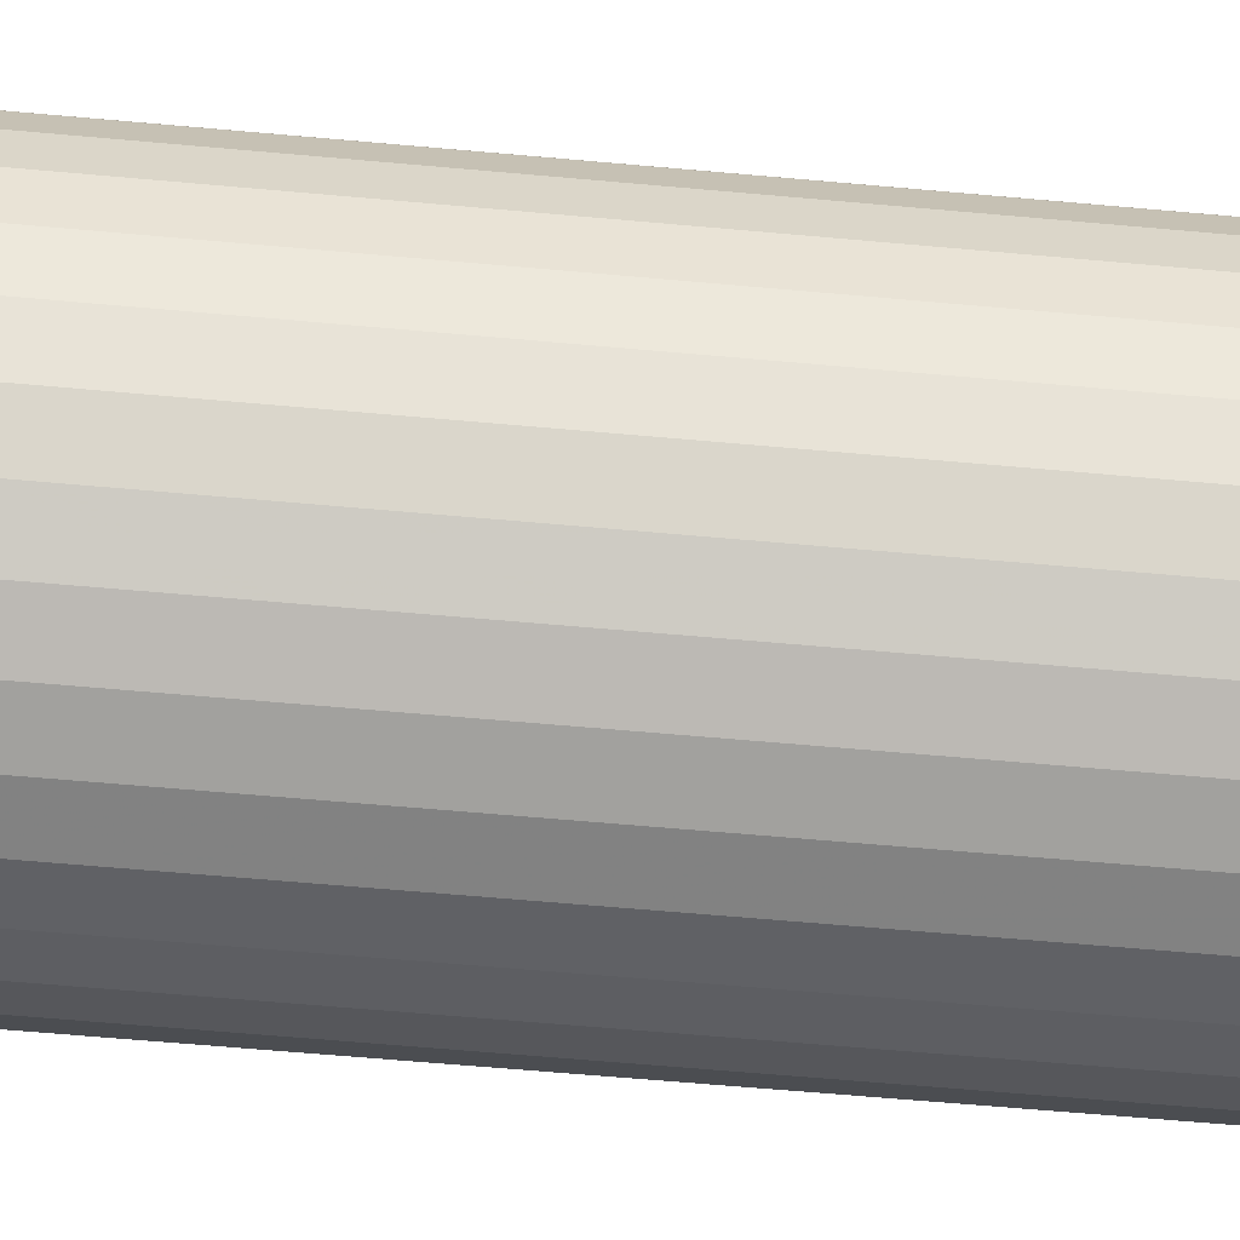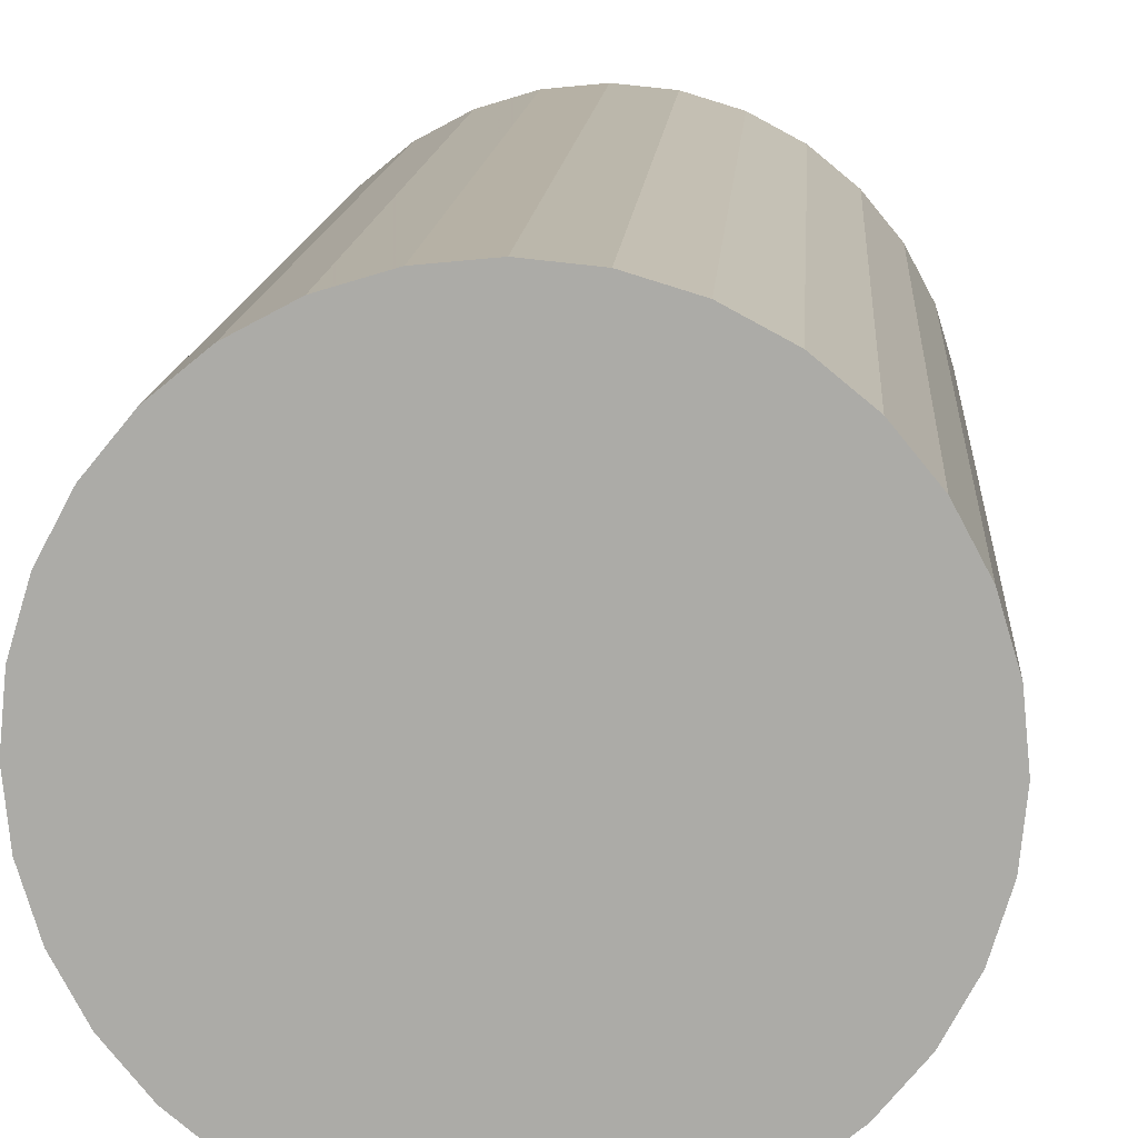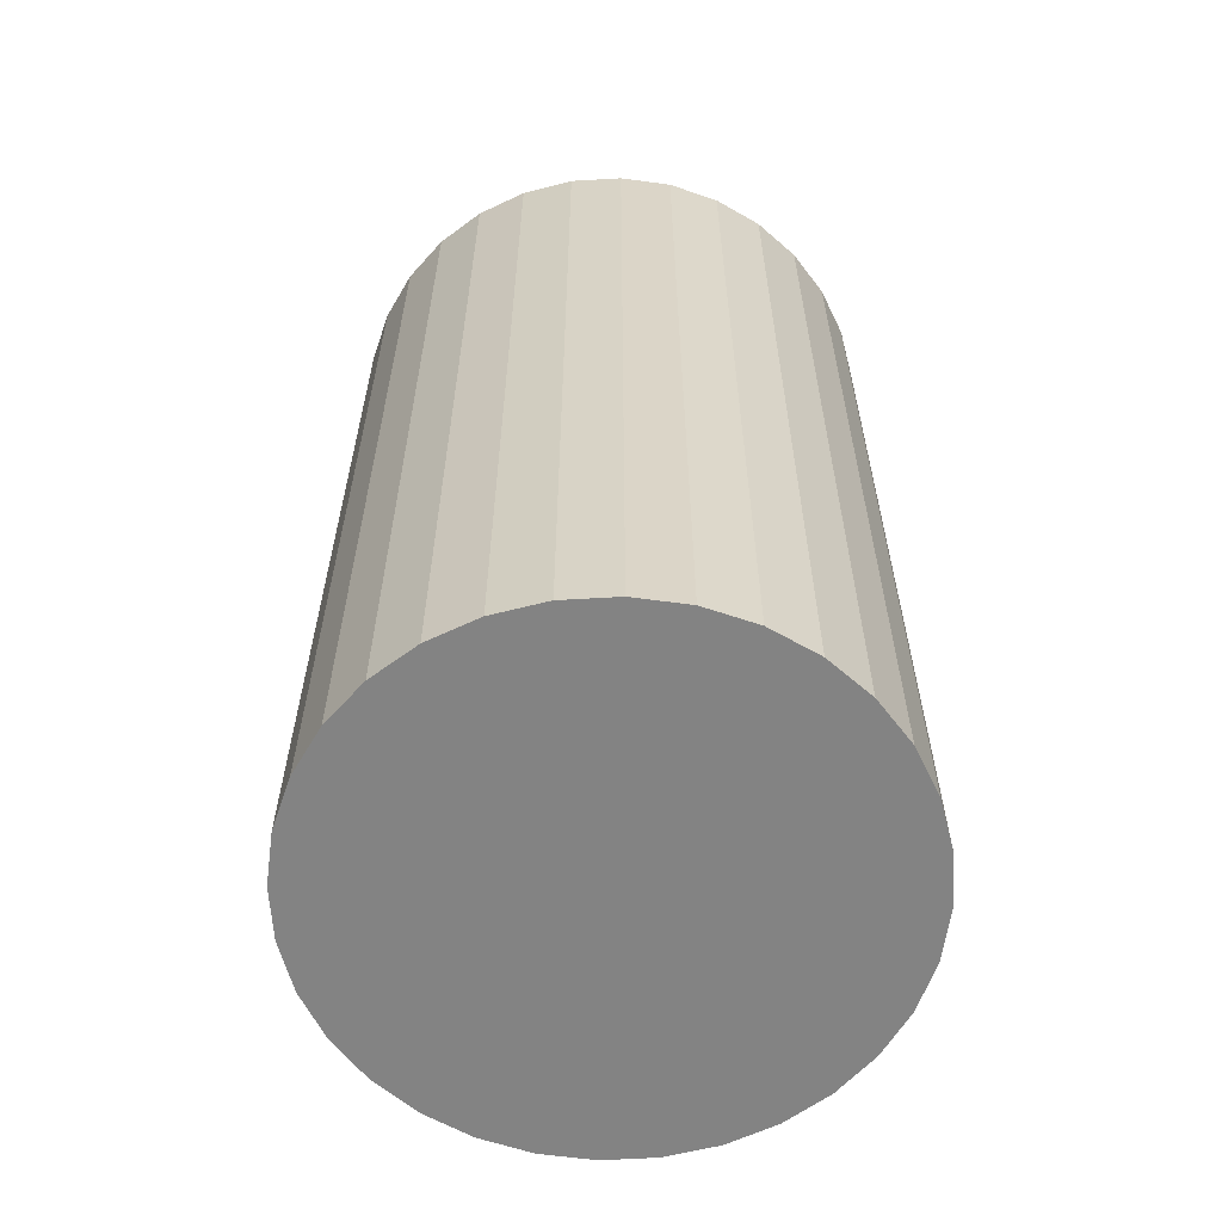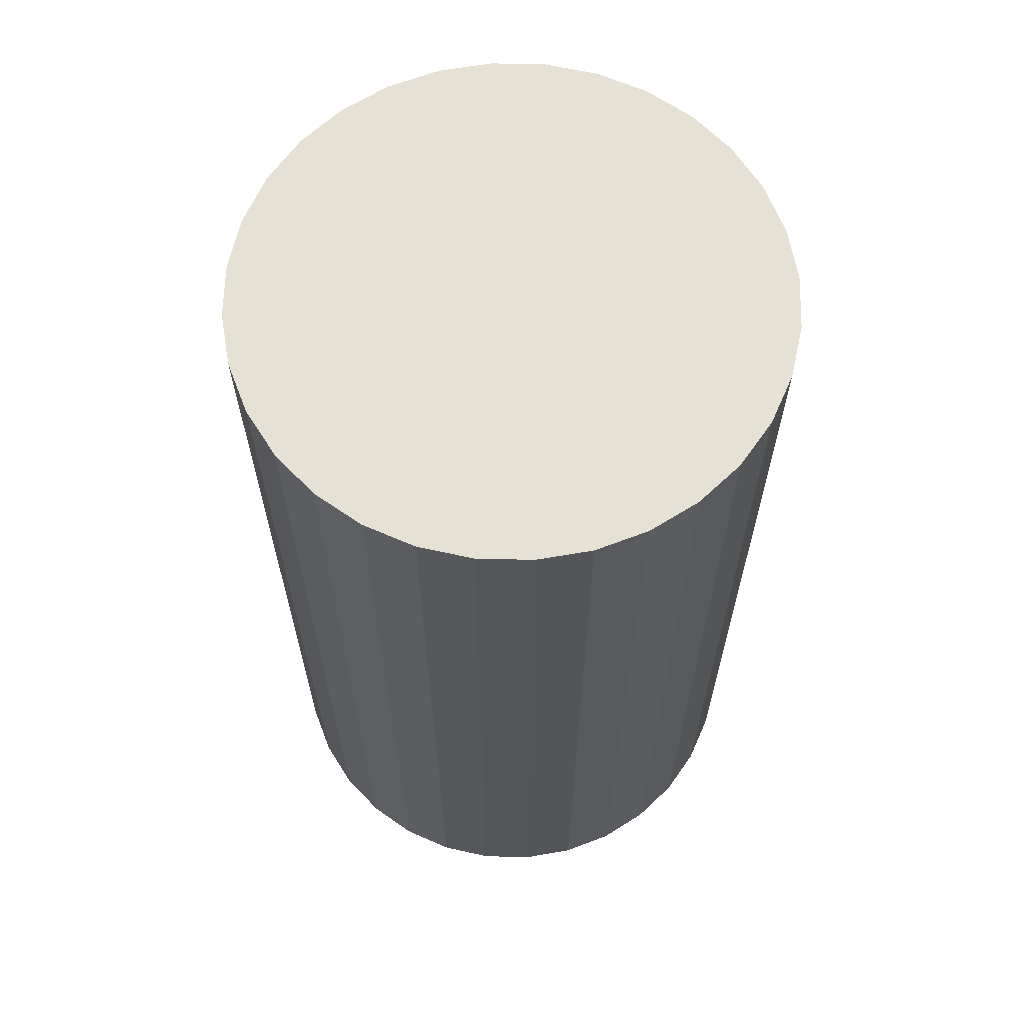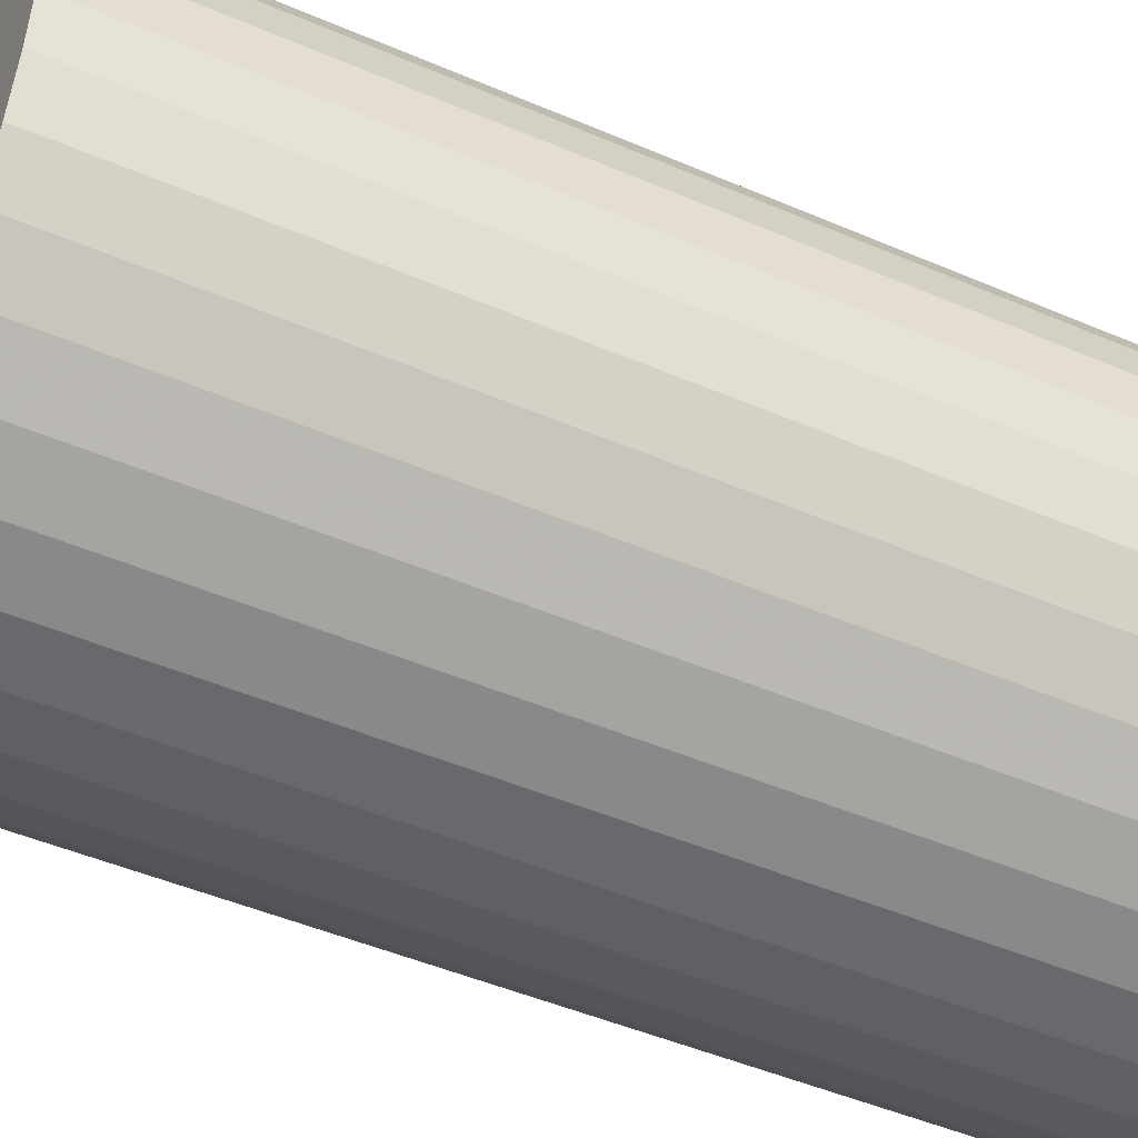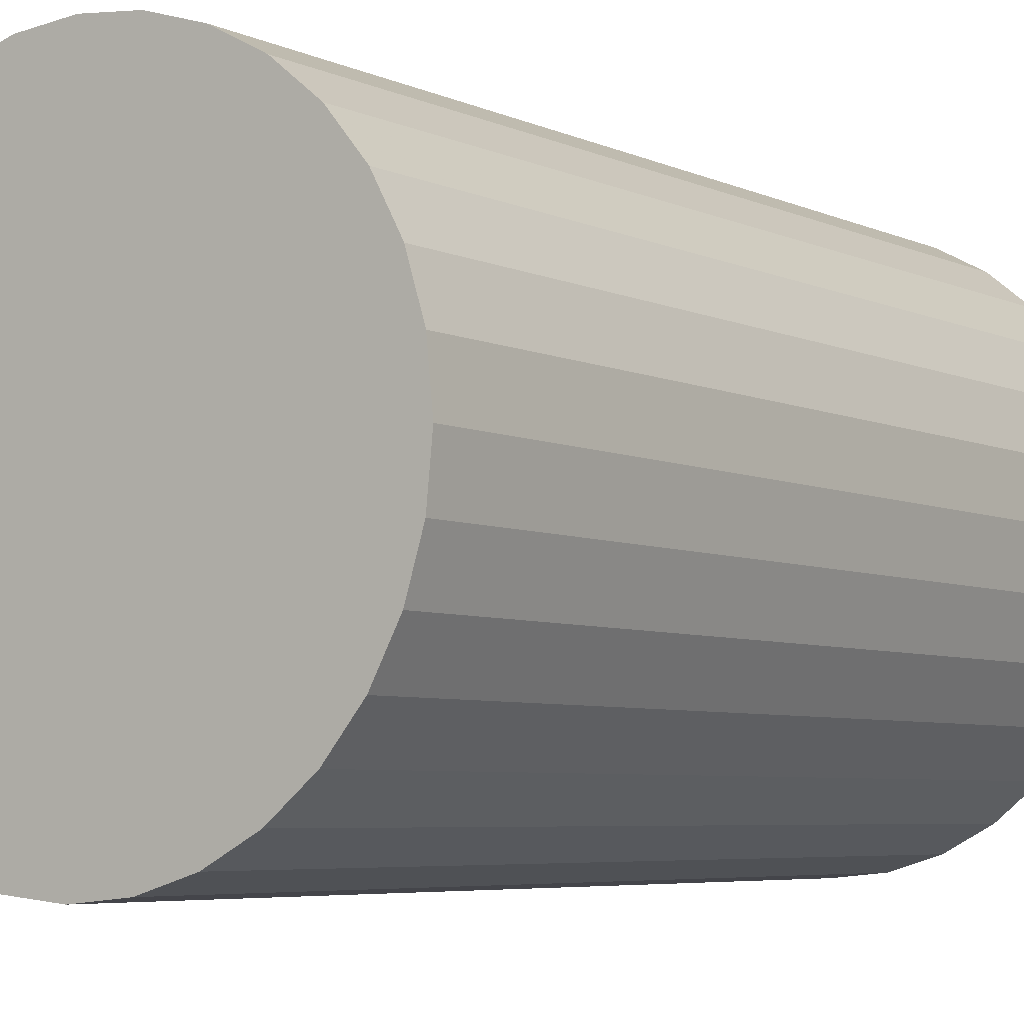
<metadata>
{"format":"obj","ext":"obj","renderer":"f3d","projection":"perspective","resolution":1024,"background":"white","views":[{"elev":-66.3,"azim":84.9,"up":"+Y"},{"elev":13.1,"azim":-176.2,"up":"+Y"},{"elev":-61.0,"azim":-58.5,"up":"+Z"},{"elev":64.4,"azim":-173.0,"up":"+Z"},{"elev":-47.4,"azim":-115.9,"up":"+Y"},{"elev":-5.3,"azim":34.8,"up":"+Y"}]}
</metadata>
<code>
v 0 0 -0.04423
v 0.02568 0 -0.04423
v 0.02568 0 0.04423
v 0 0 0.04423
v 0.02519 0.00501 -0.04423
v 0.02519 0.00501 0.04423
v 0.02373 0.009828 -0.04423
v 0.02373 0.009828 0.04423
v 0.02135 0.01427 -0.04423
v 0.02135 0.01427 0.04423
v 0.01816 0.01816 -0.04423
v 0.01816 0.01816 0.04423
v 0.01427 0.02135 -0.04423
v 0.01427 0.02135 0.04423
v 0.009828 0.02373 -0.04423
v 0.009828 0.02373 0.04423
v 0.00501 0.02519 -0.04423
v 0.00501 0.02519 0.04423
v 0 0.02568 -0.04423
v 0 0.02568 0.04423
v -0.00501 0.02519 -0.04423
v -0.00501 0.02519 0.04423
v -0.009828 0.02373 -0.04423
v -0.009828 0.02373 0.04423
v -0.01427 0.02135 -0.04423
v -0.01427 0.02135 0.04423
v -0.01816 0.01816 -0.04423
v -0.01816 0.01816 0.04423
v -0.02135 0.01427 -0.04423
v -0.02135 0.01427 0.04423
v -0.02373 0.009828 -0.04423
v -0.02373 0.009828 0.04423
v -0.02519 0.00501 -0.04423
v -0.02519 0.00501 0.04423
v -0.02568 0 -0.04423
v -0.02568 0 0.04423
v -0.02519 -0.00501 -0.04423
v -0.02519 -0.00501 0.04423
v -0.02373 -0.009828 -0.04423
v -0.02373 -0.009828 0.04423
v -0.02135 -0.01427 -0.04423
v -0.02135 -0.01427 0.04423
v -0.01816 -0.01816 -0.04423
v -0.01816 -0.01816 0.04423
v -0.01427 -0.02135 -0.04423
v -0.01427 -0.02135 0.04423
v -0.009828 -0.02373 -0.04423
v -0.009828 -0.02373 0.04423
v -0.00501 -0.02519 -0.04423
v -0.00501 -0.02519 0.04423
v -0 -0.02568 -0.04423
v -0 -0.02568 0.04423
v 0.00501 -0.02519 -0.04423
v 0.00501 -0.02519 0.04423
v 0.009828 -0.02373 -0.04423
v 0.009828 -0.02373 0.04423
v 0.01427 -0.02135 -0.04423
v 0.01427 -0.02135 0.04423
v 0.01816 -0.01816 -0.04423
v 0.01816 -0.01816 0.04423
v 0.02135 -0.01427 -0.04423
v 0.02135 -0.01427 0.04423
v 0.02373 -0.009828 -0.04423
v 0.02373 -0.009828 0.04423
v 0.02519 -0.00501 -0.04423
v 0.02519 -0.00501 0.04423
f 2 1 5
f 2 5 3
f 3 5 6
f 3 6 4
f 5 1 7
f 5 7 6
f 6 7 8
f 6 8 4
f 7 1 9
f 7 9 8
f 8 9 10
f 8 10 4
f 9 1 11
f 9 11 10
f 10 11 12
f 10 12 4
f 11 1 13
f 11 13 12
f 12 13 14
f 12 14 4
f 13 1 15
f 13 15 14
f 14 15 16
f 14 16 4
f 15 1 17
f 15 17 16
f 16 17 18
f 16 18 4
f 17 1 19
f 17 19 18
f 18 19 20
f 18 20 4
f 19 1 21
f 19 21 20
f 20 21 22
f 20 22 4
f 21 1 23
f 21 23 22
f 22 23 24
f 22 24 4
f 23 1 25
f 23 25 24
f 24 25 26
f 24 26 4
f 25 1 27
f 25 27 26
f 26 27 28
f 26 28 4
f 27 1 29
f 27 29 28
f 28 29 30
f 28 30 4
f 29 1 31
f 29 31 30
f 30 31 32
f 30 32 4
f 31 1 33
f 31 33 32
f 32 33 34
f 32 34 4
f 33 1 35
f 33 35 34
f 34 35 36
f 34 36 4
f 35 1 37
f 35 37 36
f 36 37 38
f 36 38 4
f 37 1 39
f 37 39 38
f 38 39 40
f 38 40 4
f 39 1 41
f 39 41 40
f 40 41 42
f 40 42 4
f 41 1 43
f 41 43 42
f 42 43 44
f 42 44 4
f 43 1 45
f 43 45 44
f 44 45 46
f 44 46 4
f 45 1 47
f 45 47 46
f 46 47 48
f 46 48 4
f 47 1 49
f 47 49 48
f 48 49 50
f 48 50 4
f 49 1 51
f 49 51 50
f 50 51 52
f 50 52 4
f 51 1 53
f 51 53 52
f 52 53 54
f 52 54 4
f 53 1 55
f 53 55 54
f 54 55 56
f 54 56 4
f 55 1 57
f 55 57 56
f 56 57 58
f 56 58 4
f 57 1 59
f 57 59 58
f 58 59 60
f 58 60 4
f 59 1 61
f 59 61 60
f 60 61 62
f 60 62 4
f 61 1 63
f 61 63 62
f 62 63 64
f 62 64 4
f 63 1 65
f 63 65 64
f 64 65 66
f 64 66 4
f 65 1 2
f 65 2 66
f 66 2 3
f 66 3 4

</code>
